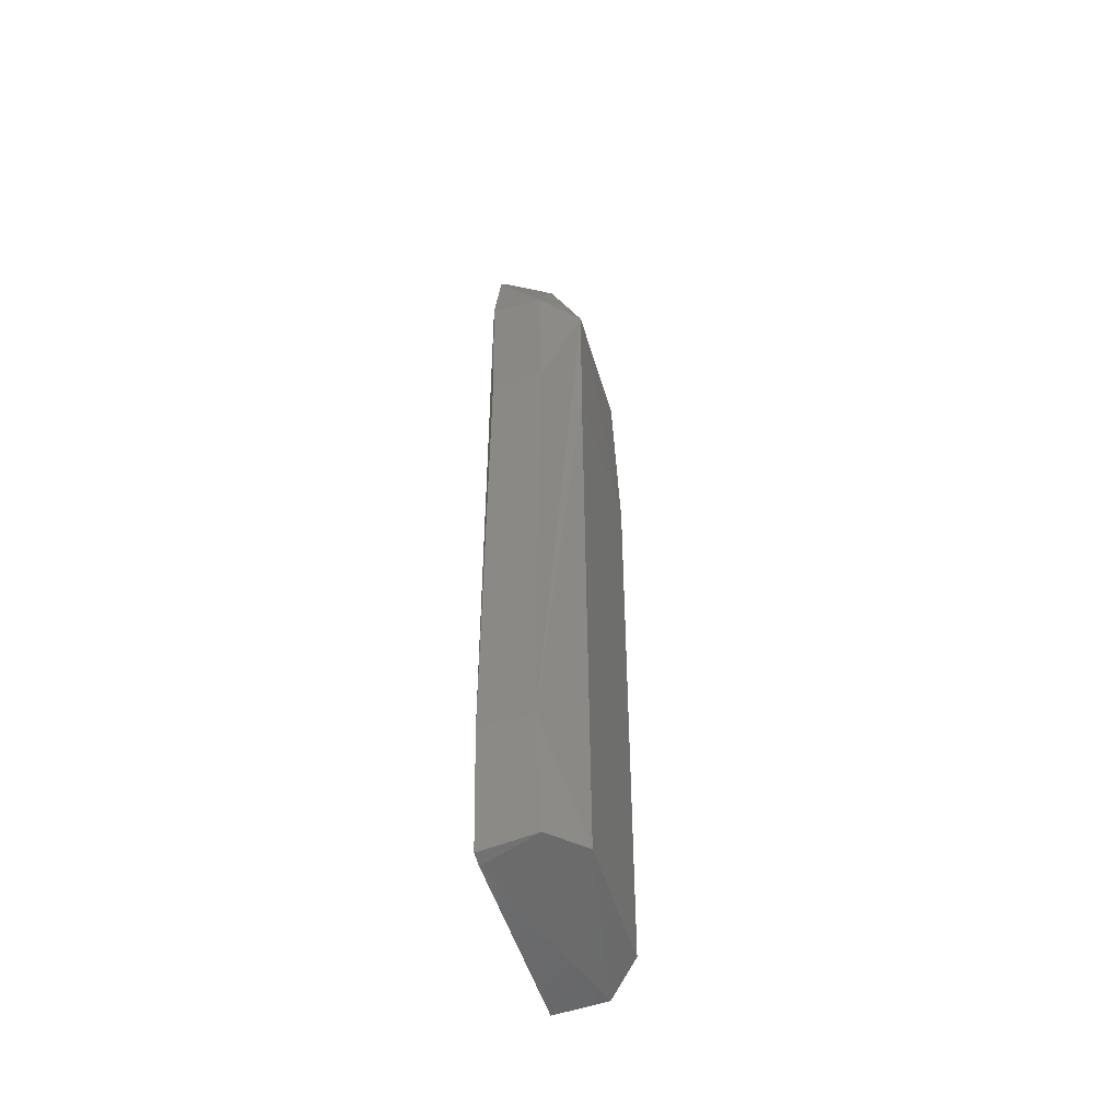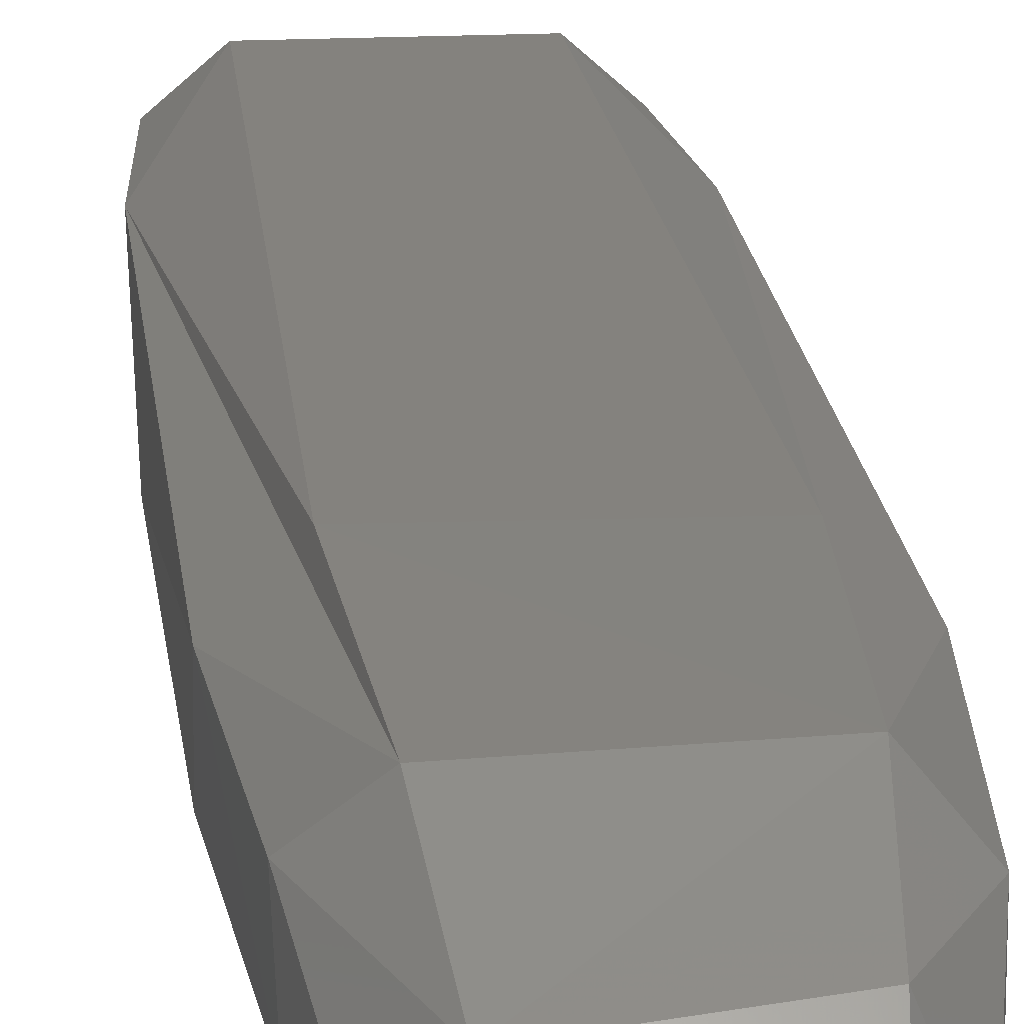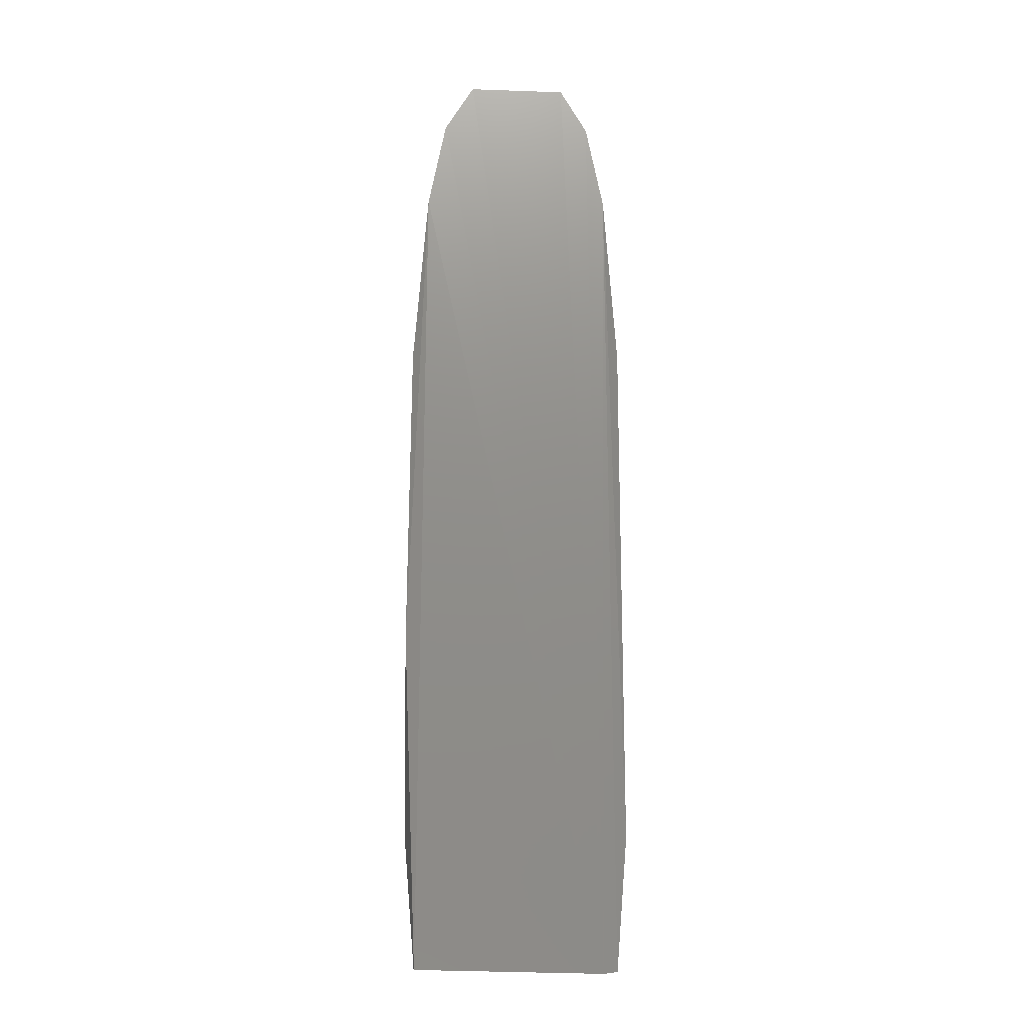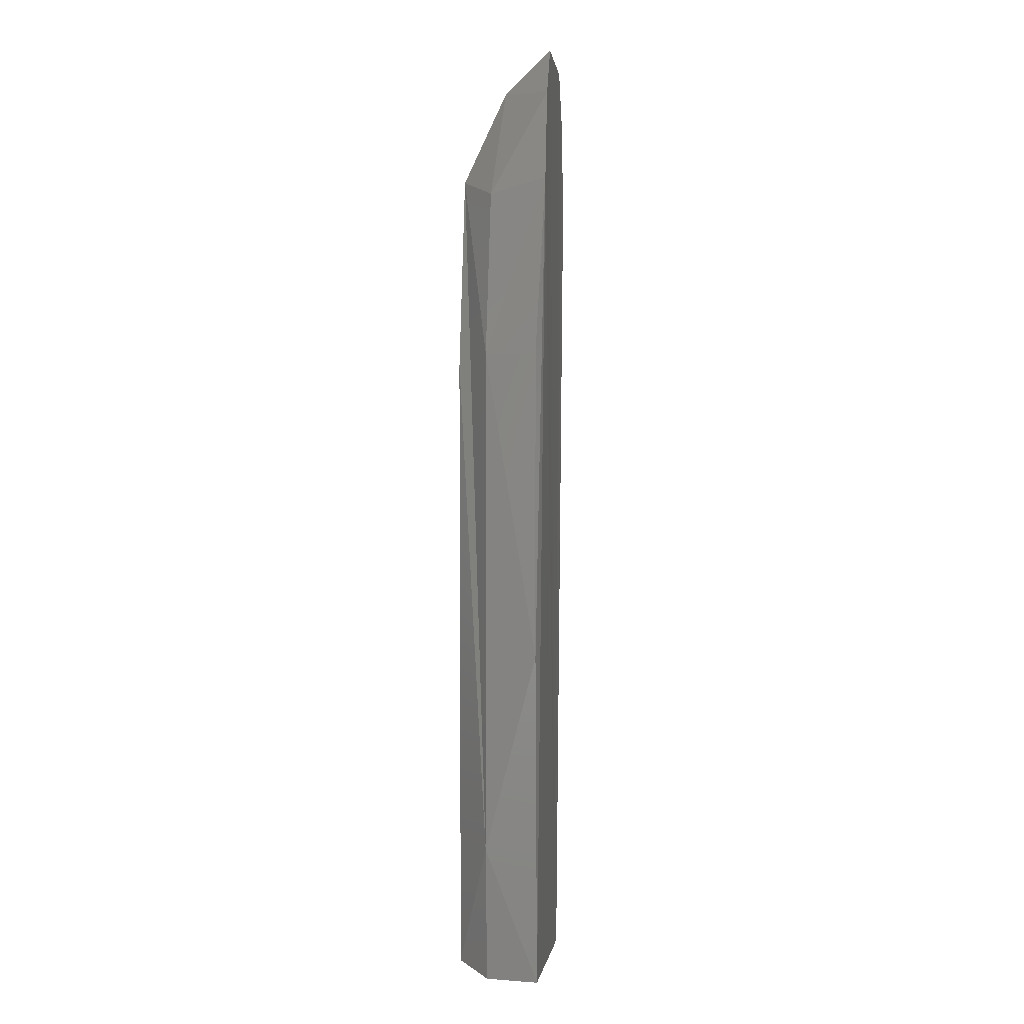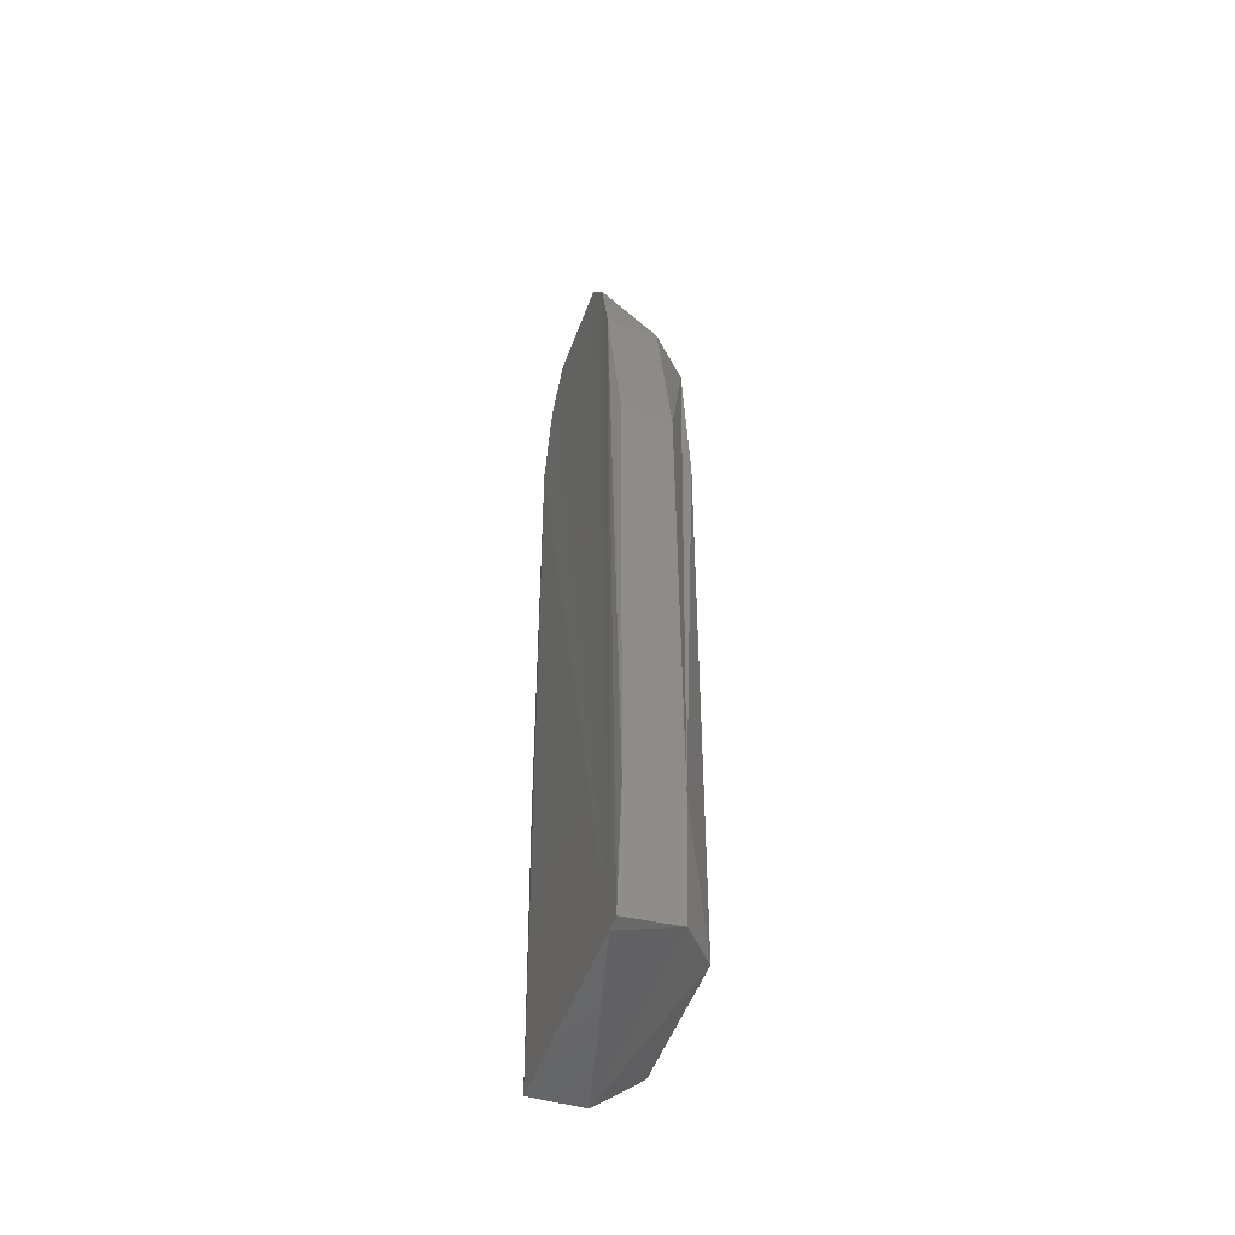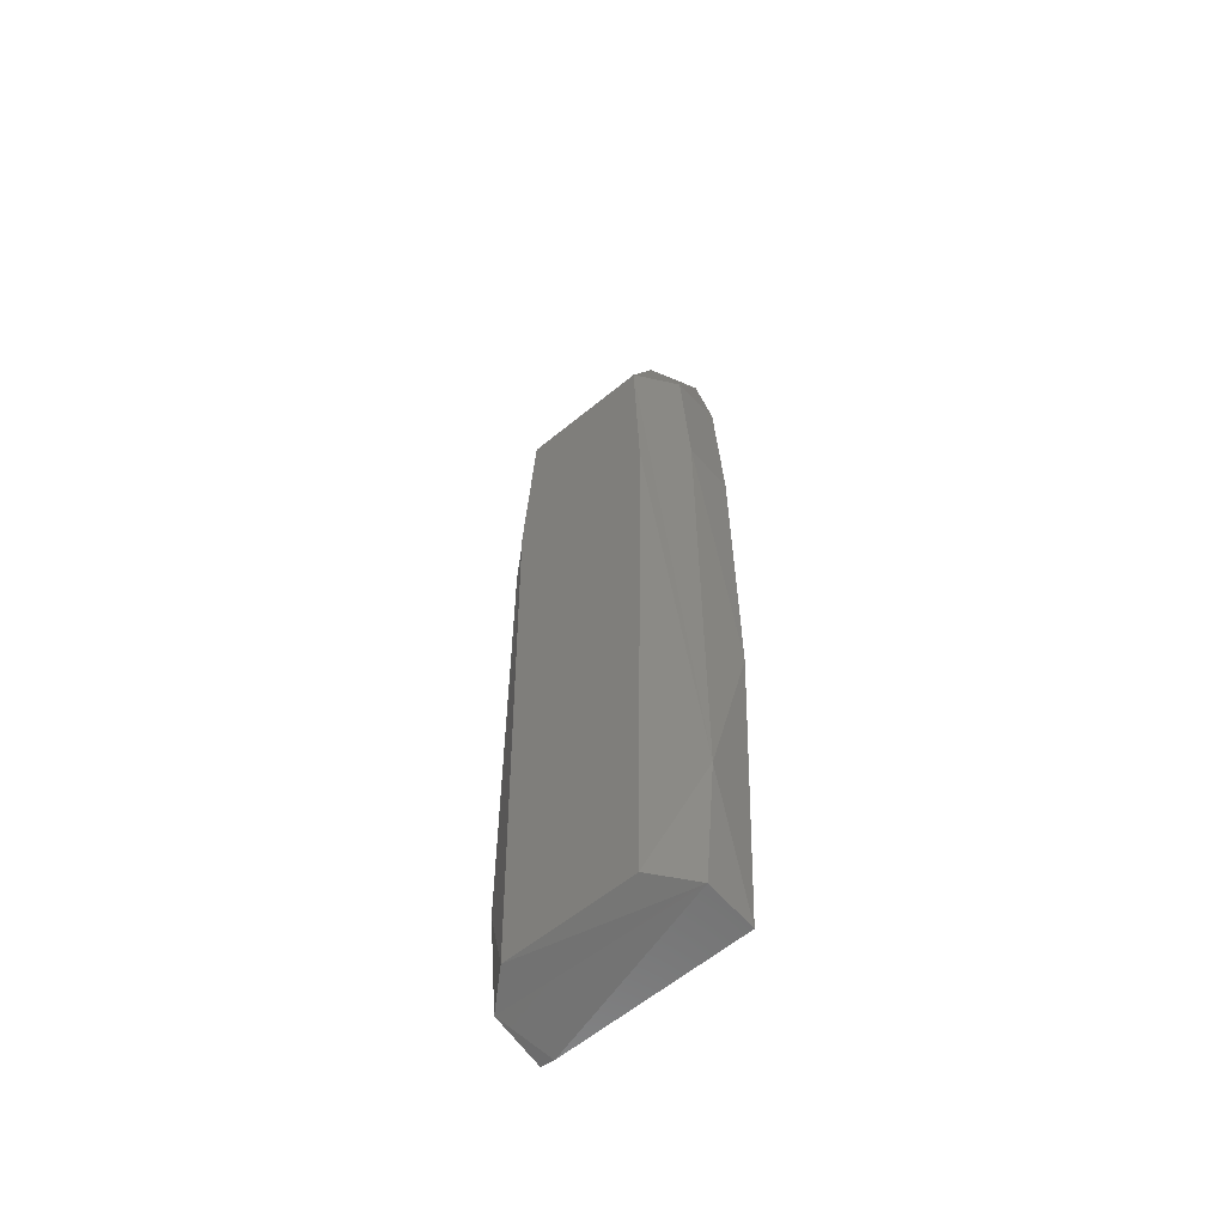
<metadata>
{"format":"stl","ext":"stl","renderer":"f3d","projection":"perspective","resolution":1024,"background":"white","views":[{"elev":-52.7,"azim":-73.2,"up":"+Y"},{"elev":17.6,"azim":174.3,"up":"+Z"},{"elev":-16.7,"azim":176.0,"up":"+Y"},{"elev":-0.2,"azim":97.0,"up":"+Y"},{"elev":-52.9,"azim":-110.1,"up":"+Y"},{"elev":-58.4,"azim":40.4,"up":"+Y"}]}
</metadata>
<code>
# stl→obj: 29 verts, 54 faces
v -0.6298 0.09454 0.4423
v -0.6312 0.09473 0.4423
v -0.6308 0.1802 0.4414
v -0.6289 0.1895 0.4414
v -0.6261 0.1945 0.4414
v -0.6157 0.1945 0.4414
v -0.6127 0.1893 0.4414
v -0.6108 0.1798 0.4414
v -0.6105 0.09488 0.4423
v -0.6105 0.09513 0.4476
v -0.6275 0.09612 0.451
v -0.631 0.09565 0.4478
v -0.6094 0.1089 0.4476
v -0.6322 0.1083 0.4476
v -0.6285 0.1607 0.451
v -0.6141 0.09612 0.451
v -0.6323 0.1618 0.4423
v -0.6322 0.1617 0.4476
v -0.6308 0.1802 0.4468
v -0.6323 0.1082 0.4423
v -0.6106 0.1782 0.4472
v -0.6141 0.18 0.4505
v -0.6094 0.1611 0.4476
v -0.6267 0.1885 0.447
v -0.6275 0.1794 0.4507
v -0.6151 0.1897 0.4462
v -0.6091 0.1292 0.4423
v -0.6093 0.1612 0.4423
v -0.6131 0.1601 0.451
f 1 2 3
f 1 3 4
f 1 4 5
f 1 5 6
f 1 6 7
f 1 7 8
f 8 9 1
f 10 11 12
f 10 12 1
f 9 13 10
f 9 10 1
f 14 11 15
f 16 11 10
f 16 10 13
f 12 11 14
f 3 17 18
f 3 18 19
f 20 14 18
f 20 18 17
f 20 17 3
f 21 22 23
f 24 19 25
f 25 22 26
f 25 26 24
f 26 6 5
f 26 5 24
f 26 22 21
f 27 28 23
f 27 23 13
f 27 13 9
f 27 9 8
f 2 12 14
f 2 14 20
f 2 20 3
f 2 1 12
f 7 6 26
f 7 26 21
f 7 21 8
f 18 25 19
f 14 15 25
f 14 25 18
f 4 3 19
f 4 19 24
f 4 24 5
f 29 16 13
f 13 23 22
f 13 22 29
f 29 22 25
f 29 25 15
f 29 15 11
f 29 11 16
f 28 27 8
f 8 21 23
f 8 23 28

</code>
